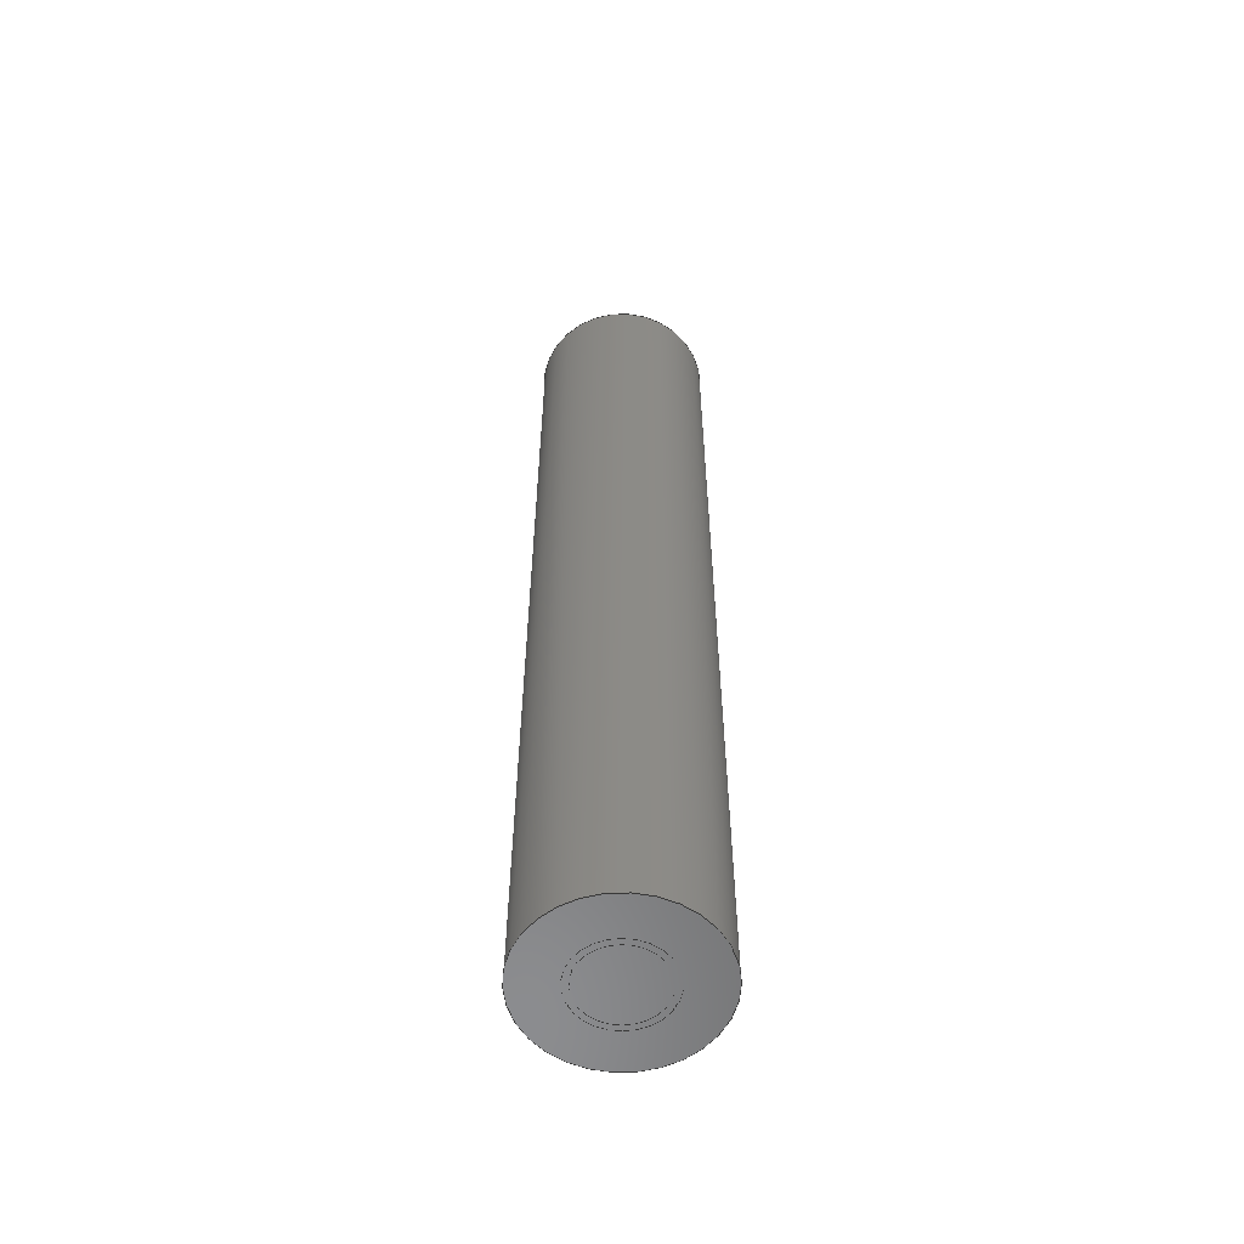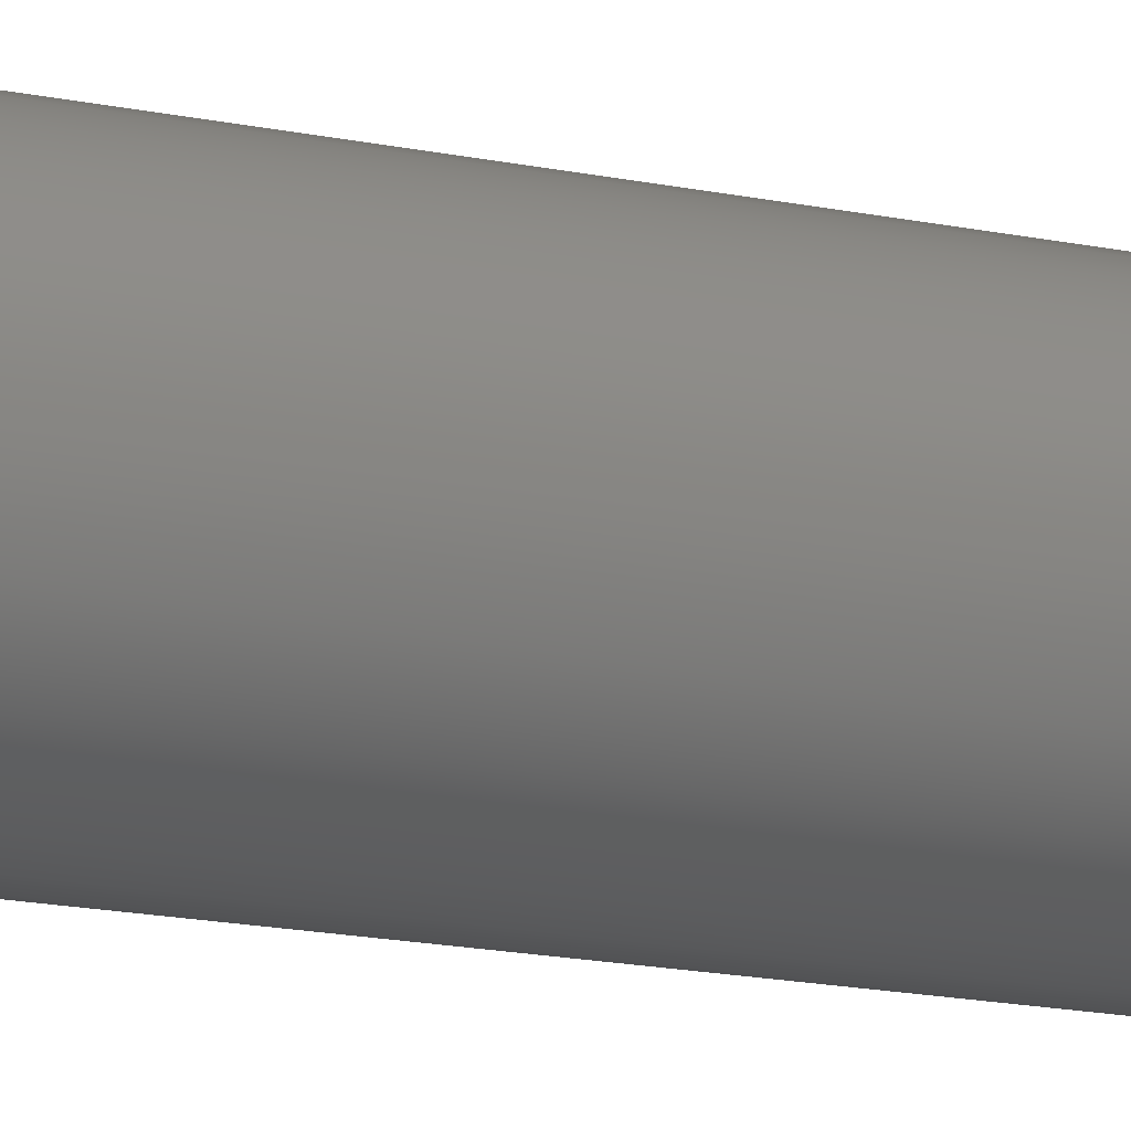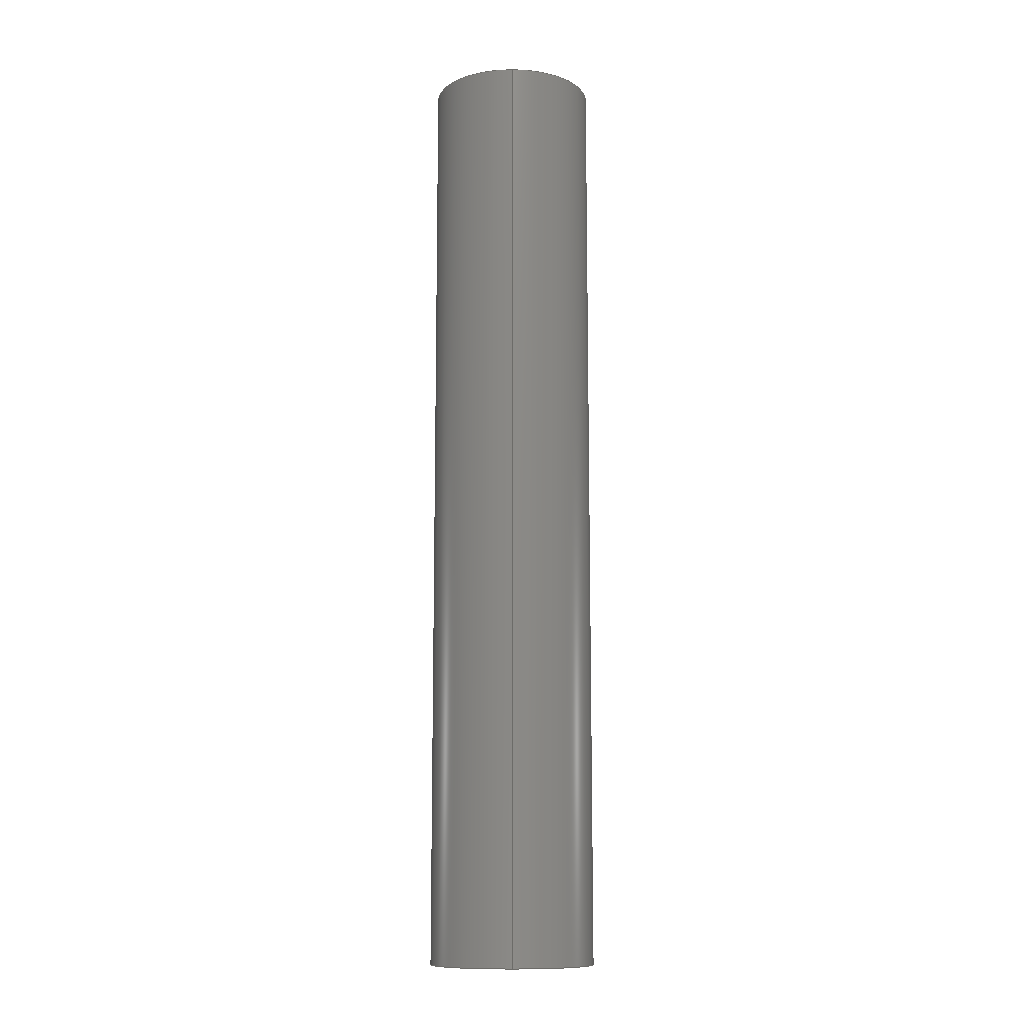
<metadata>
{"format":"step","ext":"step","renderer":"f3d","projection":"perspective","resolution":1024,"background":"white","views":[{"elev":-57.5,"azim":-34.3,"up":"+Z"},{"elev":-15.6,"azim":-114.6,"up":"+Y"},{"elev":-11.5,"azim":89.9,"up":"+Z"}]}
</metadata>
<code>
ISO-10303-21;
DATA;
#1=CONTEXT_DEPENDENT_SHAPE_REPRESENTATION(#7,#293);
#2=CONTEXT_DEPENDENT_SHAPE_REPRESENTATION(#8,#295);
#3=CONTEXT_DEPENDENT_SHAPE_REPRESENTATION(#9,#297);
#4=NEXT_ASSEMBLY_USAGE_OCCURRENCE('NAUO1','h2o','h2o',#298,#299,'');
#5=NEXT_ASSEMBLY_USAGE_OCCURRENCE('NAUO2','zirconium','zirconium',#298,
#300,'');
#6=NEXT_ASSEMBLY_USAGE_OCCURRENCE('NAUO3','uo2','uo2',#298,#301,'');
#7=(
REPRESENTATION_RELATIONSHIP(' ',' ',#166,#165)
REPRESENTATION_RELATIONSHIP_WITH_TRANSFORMATION(#10)
SHAPE_REPRESENTATION_RELATIONSHIP()
);
#8=(
REPRESENTATION_RELATIONSHIP(' ',' ',#167,#165)
REPRESENTATION_RELATIONSHIP_WITH_TRANSFORMATION(#11)
SHAPE_REPRESENTATION_RELATIONSHIP()
);
#9=(
REPRESENTATION_RELATIONSHIP(' ',' ',#168,#165)
REPRESENTATION_RELATIONSHIP_WITH_TRANSFORMATION(#12)
SHAPE_REPRESENTATION_RELATIONSHIP()
);
#10=ITEM_DEFINED_TRANSFORMATION(' ',' ',#169,#178);
#11=ITEM_DEFINED_TRANSFORMATION(' ',' ',#169,#187);
#12=ITEM_DEFINED_TRANSFORMATION(' ',' ',#169,#193);
#13=SHAPE_REPRESENTATION_RELATIONSHIP('','',#166,#16);
#14=SHAPE_REPRESENTATION_RELATIONSHIP('','',#167,#17);
#15=SHAPE_REPRESENTATION_RELATIONSHIP('','',#168,#18);
#16=ADVANCED_BREP_SHAPE_REPRESENTATION('',(#158),#281);
#17=ADVANCED_BREP_SHAPE_REPRESENTATION('',(#159),#282);
#18=ADVANCED_BREP_SHAPE_REPRESENTATION('',(#160),#283);
#19=PLANE('',#176);
#20=PLANE('',#177);
#21=PLANE('',#185);
#22=PLANE('',#186);
#23=PLANE('',#191);
#24=PLANE('',#192);
#25=ORIENTED_EDGE('',*,*,#45,.T.);
#26=ORIENTED_EDGE('',*,*,#46,.F.);
#27=ORIENTED_EDGE('',*,*,#47,.F.);
#28=ORIENTED_EDGE('',*,*,#48,.T.);
#29=ORIENTED_EDGE('',*,*,#45,.F.);
#30=ORIENTED_EDGE('',*,*,#47,.T.);
#31=ORIENTED_EDGE('',*,*,#46,.T.);
#32=ORIENTED_EDGE('',*,*,#48,.F.);
#33=ORIENTED_EDGE('',*,*,#49,.T.);
#34=ORIENTED_EDGE('',*,*,#50,.F.);
#35=ORIENTED_EDGE('',*,*,#51,.F.);
#36=ORIENTED_EDGE('',*,*,#52,.T.);
#37=ORIENTED_EDGE('',*,*,#49,.F.);
#38=ORIENTED_EDGE('',*,*,#51,.T.);
#39=ORIENTED_EDGE('',*,*,#50,.T.);
#40=ORIENTED_EDGE('',*,*,#52,.F.);
#41=ORIENTED_EDGE('',*,*,#53,.F.);
#42=ORIENTED_EDGE('',*,*,#54,.T.);
#43=ORIENTED_EDGE('',*,*,#53,.T.);
#44=ORIENTED_EDGE('',*,*,#54,.F.);
#45=EDGE_CURVE('',#55,#55,#65,.T.);
#46=EDGE_CURVE('',#56,#56,#66,.T.);
#47=EDGE_CURVE('',#57,#57,#67,.T.);
#48=EDGE_CURVE('',#58,#58,#68,.T.);
#49=EDGE_CURVE('',#59,#59,#69,.T.);
#50=EDGE_CURVE('',#60,#60,#70,.T.);
#51=EDGE_CURVE('',#61,#61,#71,.T.);
#52=EDGE_CURVE('',#62,#62,#72,.T.);
#53=EDGE_CURVE('',#63,#63,#73,.T.);
#54=EDGE_CURVE('',#64,#64,#74,.T.);
#55=VERTEX_POINT('',#247);
#56=VERTEX_POINT('',#249);
#57=VERTEX_POINT('',#252);
#58=VERTEX_POINT('',#254);
#59=VERTEX_POINT('',#260);
#60=VERTEX_POINT('',#262);
#61=VERTEX_POINT('',#265);
#62=VERTEX_POINT('',#267);
#63=VERTEX_POINT('',#273);
#64=VERTEX_POINT('',#275);
#65=CIRCLE('',#171,0.0046);
#66=CIRCLE('',#172,0.0046);
#67=CIRCLE('',#174,0.00891);
#68=CIRCLE('',#175,0.00891);
#69=CIRCLE('',#180,0.004);
#70=CIRCLE('',#181,0.004);
#71=CIRCLE('',#183,0.0046);
#72=CIRCLE('',#184,0.0046);
#73=CIRCLE('',#189,0.004);
#74=CIRCLE('',#190,0.004);
#75=EDGE_LOOP('',(#25));
#76=EDGE_LOOP('',(#26));
#77=EDGE_LOOP('',(#27));
#78=EDGE_LOOP('',(#28));
#79=EDGE_LOOP('',(#29));
#80=EDGE_LOOP('',(#30));
#81=EDGE_LOOP('',(#31));
#82=EDGE_LOOP('',(#32));
#83=EDGE_LOOP('',(#33));
#84=EDGE_LOOP('',(#34));
#85=EDGE_LOOP('',(#35));
#86=EDGE_LOOP('',(#36));
#87=EDGE_LOOP('',(#37));
#88=EDGE_LOOP('',(#38));
#89=EDGE_LOOP('',(#39));
#90=EDGE_LOOP('',(#40));
#91=EDGE_LOOP('',(#41));
#92=EDGE_LOOP('',(#42));
#93=EDGE_LOOP('',(#43));
#94=EDGE_LOOP('',(#44));
#95=FACE_BOUND('',#75,.T.);
#96=FACE_BOUND('',#76,.T.);
#97=FACE_BOUND('',#77,.T.);
#98=FACE_BOUND('',#78,.T.);
#99=FACE_BOUND('',#79,.T.);
#100=FACE_BOUND('',#80,.T.);
#101=FACE_BOUND('',#81,.T.);
#102=FACE_BOUND('',#82,.T.);
#103=FACE_BOUND('',#83,.T.);
#104=FACE_BOUND('',#84,.T.);
#105=FACE_BOUND('',#85,.T.);
#106=FACE_BOUND('',#86,.T.);
#107=FACE_BOUND('',#87,.T.);
#108=FACE_BOUND('',#88,.T.);
#109=FACE_BOUND('',#89,.T.);
#110=FACE_BOUND('',#90,.T.);
#111=FACE_BOUND('',#91,.T.);
#112=FACE_BOUND('',#92,.T.);
#113=FACE_BOUND('',#93,.T.);
#114=FACE_BOUND('',#94,.T.);
#115=CYLINDRICAL_SURFACE('',#170,0.0046);
#116=CYLINDRICAL_SURFACE('',#173,0.00891);
#117=CYLINDRICAL_SURFACE('',#179,0.004);
#118=CYLINDRICAL_SURFACE('',#182,0.0046);
#119=CYLINDRICAL_SURFACE('',#188,0.004);
#120=ADVANCED_FACE('',(#95,#96),#115,.F.);
#121=ADVANCED_FACE('',(#97,#98),#116,.T.);
#122=ADVANCED_FACE('',(#99,#100),#19,.T.);
#123=ADVANCED_FACE('',(#101,#102),#20,.F.);
#124=ADVANCED_FACE('',(#103,#104),#117,.F.);
#125=ADVANCED_FACE('',(#105,#106),#118,.T.);
#126=ADVANCED_FACE('',(#107,#108),#21,.T.);
#127=ADVANCED_FACE('',(#109,#110),#22,.F.);
#128=ADVANCED_FACE('',(#111,#112),#119,.T.);
#129=ADVANCED_FACE('',(#113),#23,.T.);
#130=ADVANCED_FACE('',(#114),#24,.F.);
#131=CLOSED_SHELL('',(#120,#121,#122,#123));
#132=CLOSED_SHELL('',(#124,#125,#126,#127));
#133=CLOSED_SHELL('',(#128,#129,#130));
#134=STYLED_ITEM('',(#137),#158);
#135=STYLED_ITEM('',(#138),#159);
#136=STYLED_ITEM('',(#139),#160);
#137=PRESENTATION_STYLE_ASSIGNMENT((#140));
#138=PRESENTATION_STYLE_ASSIGNMENT((#141));
#139=PRESENTATION_STYLE_ASSIGNMENT((#142));
#140=SURFACE_STYLE_USAGE(.BOTH.,#143);
#141=SURFACE_STYLE_USAGE(.BOTH.,#144);
#142=SURFACE_STYLE_USAGE(.BOTH.,#145);
#143=SURFACE_SIDE_STYLE('',(#146));
#144=SURFACE_SIDE_STYLE('',(#147));
#145=SURFACE_SIDE_STYLE('',(#148));
#146=SURFACE_STYLE_FILL_AREA(#149);
#147=SURFACE_STYLE_FILL_AREA(#150);
#148=SURFACE_STYLE_FILL_AREA(#151);
#149=FILL_AREA_STYLE('',(#152));
#150=FILL_AREA_STYLE('',(#153));
#151=FILL_AREA_STYLE('',(#154));
#152=FILL_AREA_STYLE_COLOUR('',#155);
#153=FILL_AREA_STYLE_COLOUR('',#156);
#154=FILL_AREA_STYLE_COLOUR('',#157);
#155=COLOUR_RGB('',0.2314,0.3804,0.7059);
#156=COLOUR_RGB('',0.6471,0.6471,0.6471);
#157=COLOUR_RGB('',0.6157,0.8118,0.9294);
#158=MANIFOLD_SOLID_BREP('h2o',#131);
#159=MANIFOLD_SOLID_BREP('zirconium',#132);
#160=MANIFOLD_SOLID_BREP('uo2',#133);
#161=SHAPE_DEFINITION_REPRESENTATION(#291,#165);
#162=SHAPE_DEFINITION_REPRESENTATION(#292,#166);
#163=SHAPE_DEFINITION_REPRESENTATION(#294,#167);
#164=SHAPE_DEFINITION_REPRESENTATION(#296,#168);
#165=SHAPE_REPRESENTATION('pincell1',(#169,#178,#187,#193),#280);
#166=SHAPE_REPRESENTATION('h2o',(#169),#281);
#167=SHAPE_REPRESENTATION('zirconium',(#169),#282);
#168=SHAPE_REPRESENTATION('uo2',(#169),#283);
#169=AXIS2_PLACEMENT_3D('',#244,#194,#195);
#170=AXIS2_PLACEMENT_3D('',#245,#196,#197);
#171=AXIS2_PLACEMENT_3D('',#246,#198,#199);
#172=AXIS2_PLACEMENT_3D('',#248,#200,#201);
#173=AXIS2_PLACEMENT_3D('',#250,#202,#203);
#174=AXIS2_PLACEMENT_3D('',#251,#204,#205);
#175=AXIS2_PLACEMENT_3D('',#253,#206,#207);
#176=AXIS2_PLACEMENT_3D('',#255,#208,#209);
#177=AXIS2_PLACEMENT_3D('',#256,#210,#211);
#178=AXIS2_PLACEMENT_3D('',#257,#212,#213);
#179=AXIS2_PLACEMENT_3D('',#258,#214,#215);
#180=AXIS2_PLACEMENT_3D('',#259,#216,#217);
#181=AXIS2_PLACEMENT_3D('',#261,#218,#219);
#182=AXIS2_PLACEMENT_3D('',#263,#220,#221);
#183=AXIS2_PLACEMENT_3D('',#264,#222,#223);
#184=AXIS2_PLACEMENT_3D('',#266,#224,#225);
#185=AXIS2_PLACEMENT_3D('',#268,#226,#227);
#186=AXIS2_PLACEMENT_3D('',#269,#228,#229);
#187=AXIS2_PLACEMENT_3D('',#270,#230,#231);
#188=AXIS2_PLACEMENT_3D('',#271,#232,#233);
#189=AXIS2_PLACEMENT_3D('',#272,#234,#235);
#190=AXIS2_PLACEMENT_3D('',#274,#236,#237);
#191=AXIS2_PLACEMENT_3D('',#276,#238,#239);
#192=AXIS2_PLACEMENT_3D('',#277,#240,#241);
#193=AXIS2_PLACEMENT_3D('',#278,#242,#243);
#194=DIRECTION('',(0,0,1));
#195=DIRECTION('',(1,0,0));
#196=DIRECTION('',(0,0,-1));
#197=DIRECTION('',(-1,0,0));
#198=DIRECTION('',(0,0,1));
#199=DIRECTION('',(1,0,0));
#200=DIRECTION('',(0,0,1));
#201=DIRECTION('',(1,0,0));
#202=DIRECTION('',(0,0,-1));
#203=DIRECTION('',(-1,0,0));
#204=DIRECTION('',(0,0,1));
#205=DIRECTION('',(1,0,0));
#206=DIRECTION('',(0,0,1));
#207=DIRECTION('',(1,0,0));
#208=DIRECTION('',(0,0,1));
#209=DIRECTION('',(1,0,0));
#210=DIRECTION('',(0,0,1));
#211=DIRECTION('',(1,0,0));
#212=DIRECTION('',(0,0,1));
#213=DIRECTION('',(1,0,0));
#214=DIRECTION('',(0,0,-1));
#215=DIRECTION('',(-1,0,0));
#216=DIRECTION('',(0,0,1));
#217=DIRECTION('',(1,0,0));
#218=DIRECTION('',(0,0,1));
#219=DIRECTION('',(1,0,0));
#220=DIRECTION('',(0,0,-1));
#221=DIRECTION('',(-1,0,0));
#222=DIRECTION('',(0,0,1));
#223=DIRECTION('',(1,0,0));
#224=DIRECTION('',(0,0,1));
#225=DIRECTION('',(1,0,0));
#226=DIRECTION('',(0,0,1));
#227=DIRECTION('',(1,0,0));
#228=DIRECTION('',(0,0,1));
#229=DIRECTION('',(1,0,0));
#230=DIRECTION('',(0,0,1));
#231=DIRECTION('',(1,0,0));
#232=DIRECTION('',(0,0,-1));
#233=DIRECTION('',(-1,0,0));
#234=DIRECTION('',(0,0,1));
#235=DIRECTION('',(1,0,0));
#236=DIRECTION('',(0,0,1));
#237=DIRECTION('',(1,0,0));
#238=DIRECTION('',(0,0,1));
#239=DIRECTION('',(1,0,0));
#240=DIRECTION('',(0,0,1));
#241=DIRECTION('',(1,0,0));
#242=DIRECTION('',(0,0,1));
#243=DIRECTION('',(1,0,0));
#244=CARTESIAN_POINT('',(0,0,0));
#245=CARTESIAN_POINT('',(0,2.817e-19,0.0504));
#246=CARTESIAN_POINT('',(0,2.817e-19,0.0504));
#247=CARTESIAN_POINT('',(0.0046,2.817e-19,0.0504));
#248=CARTESIAN_POINT('',(0,2.817e-19,-0.0504));
#249=CARTESIAN_POINT('',(0.0046,2.817e-19,-0.0504));
#250=CARTESIAN_POINT('',(0,5.456e-19,0.0504));
#251=CARTESIAN_POINT('',(0,5.456e-19,0.0504));
#252=CARTESIAN_POINT('',(0.00891,5.456e-19,0.0504));
#253=CARTESIAN_POINT('',(0,5.456e-19,-0.0504));
#254=CARTESIAN_POINT('',(0.00891,5.456e-19,-0.0504));
#255=CARTESIAN_POINT('',(0,0,0.0504));
#256=CARTESIAN_POINT('',(0,0,-0.0504));
#257=CARTESIAN_POINT('',(0,0,0));
#258=CARTESIAN_POINT('',(0,2.449e-19,0.0504));
#259=CARTESIAN_POINT('',(0,2.449e-19,0.0504));
#260=CARTESIAN_POINT('',(0.004,2.449e-19,0.0504));
#261=CARTESIAN_POINT('',(0,2.449e-19,-0.0504));
#262=CARTESIAN_POINT('',(0.004,2.449e-19,-0.0504));
#263=CARTESIAN_POINT('',(0,2.817e-19,0.0504));
#264=CARTESIAN_POINT('',(0,2.817e-19,0.0504));
#265=CARTESIAN_POINT('',(0.0046,2.817e-19,0.0504));
#266=CARTESIAN_POINT('',(0,2.817e-19,-0.0504));
#267=CARTESIAN_POINT('',(0.0046,2.817e-19,-0.0504));
#268=CARTESIAN_POINT('',(0,0,0.0504));
#269=CARTESIAN_POINT('',(0,0,-0.0504));
#270=CARTESIAN_POINT('',(0,0,0));
#271=CARTESIAN_POINT('',(0,2.449e-19,0.0504));
#272=CARTESIAN_POINT('',(0,2.449e-19,0.0504));
#273=CARTESIAN_POINT('',(0.004,2.449e-19,0.0504));
#274=CARTESIAN_POINT('',(0,2.449e-19,-0.0504));
#275=CARTESIAN_POINT('',(0.004,2.449e-19,-0.0504));
#276=CARTESIAN_POINT('',(0,0,0.0504));
#277=CARTESIAN_POINT('',(0,0,-0.0504));
#278=CARTESIAN_POINT('',(0,0,0));
#279=MECHANICAL_DESIGN_GEOMETRIC_PRESENTATION_REPRESENTATION('',(#134,#135,
#136),#280);
#280=(
GEOMETRIC_REPRESENTATION_CONTEXT(3)
GLOBAL_UNCERTAINTY_ASSIGNED_CONTEXT((#284))
GLOBAL_UNIT_ASSIGNED_CONTEXT((#290,#289,#288))
REPRESENTATION_CONTEXT('pincell1','TOP_LEVEL_ASSEMBLY_PART')
);
#281=(
GEOMETRIC_REPRESENTATION_CONTEXT(3)
GLOBAL_UNCERTAINTY_ASSIGNED_CONTEXT((#285))
GLOBAL_UNIT_ASSIGNED_CONTEXT((#290,#289,#288))
REPRESENTATION_CONTEXT('h2o','COMPONENT_PART')
);
#282=(
GEOMETRIC_REPRESENTATION_CONTEXT(3)
GLOBAL_UNCERTAINTY_ASSIGNED_CONTEXT((#286))
GLOBAL_UNIT_ASSIGNED_CONTEXT((#290,#289,#288))
REPRESENTATION_CONTEXT('zirconium','COMPONENT_PART')
);
#283=(
GEOMETRIC_REPRESENTATION_CONTEXT(3)
GLOBAL_UNCERTAINTY_ASSIGNED_CONTEXT((#287))
GLOBAL_UNIT_ASSIGNED_CONTEXT((#290,#289,#288))
REPRESENTATION_CONTEXT('uo2','COMPONENT_PART')
);
#284=UNCERTAINTY_MEASURE_WITH_UNIT(LENGTH_MEASURE(5e-06),#290,
'DISTANCE_ACCURACY_VALUE','Maximum Tolerance applied to model');
#285=UNCERTAINTY_MEASURE_WITH_UNIT(LENGTH_MEASURE(5e-06),#290,
'DISTANCE_ACCURACY_VALUE','Maximum Tolerance applied to model');
#286=UNCERTAINTY_MEASURE_WITH_UNIT(LENGTH_MEASURE(5e-06),#290,
'DISTANCE_ACCURACY_VALUE','Maximum Tolerance applied to model');
#287=UNCERTAINTY_MEASURE_WITH_UNIT(LENGTH_MEASURE(5e-06),#290,
'DISTANCE_ACCURACY_VALUE','Maximum Tolerance applied to model');
#288=(
NAMED_UNIT(*)
SI_UNIT($,.STERADIAN.)
SOLID_ANGLE_UNIT()
);
#289=(
NAMED_UNIT(*)
PLANE_ANGLE_UNIT()
SI_UNIT($,.RADIAN.)
);
#290=(
LENGTH_UNIT()
NAMED_UNIT(*)
SI_UNIT($,.METRE.)
);
#291=PRODUCT_DEFINITION_SHAPE('','',#298);
#292=PRODUCT_DEFINITION_SHAPE('','',#299);
#293=PRODUCT_DEFINITION_SHAPE(' ','NAUO PRDDFN',#4);
#294=PRODUCT_DEFINITION_SHAPE('','',#300);
#295=PRODUCT_DEFINITION_SHAPE(' ','NAUO PRDDFN',#5);
#296=PRODUCT_DEFINITION_SHAPE('','',#301);
#297=PRODUCT_DEFINITION_SHAPE(' ','NAUO PRDDFN',#6);
#298=PRODUCT_DEFINITION('','',#306,#302);
#299=PRODUCT_DEFINITION('','',#307,#303);
#300=PRODUCT_DEFINITION('','',#308,#304);
#301=PRODUCT_DEFINITION('','',#309,#305);
#302=PRODUCT_DEFINITION_CONTEXT('',#327,'design');
#303=PRODUCT_DEFINITION_CONTEXT('',#327,'design');
#304=PRODUCT_DEFINITION_CONTEXT('',#327,'design');
#305=PRODUCT_DEFINITION_CONTEXT('',#327,'design');
#306=PRODUCT_DEFINITION_FORMATION_WITH_SPECIFIED_SOURCE('','',#314,
 .NOT_KNOWN.);
#307=PRODUCT_DEFINITION_FORMATION_WITH_SPECIFIED_SOURCE('','',#315,
 .NOT_KNOWN.);
#308=PRODUCT_DEFINITION_FORMATION_WITH_SPECIFIED_SOURCE('','',#316,
 .NOT_KNOWN.);
#309=PRODUCT_DEFINITION_FORMATION_WITH_SPECIFIED_SOURCE('','',#317,
 .NOT_KNOWN.);
#310=PRODUCT_RELATED_PRODUCT_CATEGORY('','',(#314));
#311=PRODUCT_RELATED_PRODUCT_CATEGORY('','',(#315));
#312=PRODUCT_RELATED_PRODUCT_CATEGORY('','',(#316));
#313=PRODUCT_RELATED_PRODUCT_CATEGORY('','',(#317));
#314=PRODUCT('pincell1','pincell1','pincell1',(#322));
#315=PRODUCT('h2o','h2o','h2o',(#323));
#316=PRODUCT('zirconium','zirconium','zirconium',(#324));
#317=PRODUCT('uo2','uo2','uo2',(#325));
#318=PRODUCT_CATEGORY('','');
#319=PRODUCT_CATEGORY('','');
#320=PRODUCT_CATEGORY('','');
#321=PRODUCT_CATEGORY('','');
#322=PRODUCT_CONTEXT('',#327,'mechanical');
#323=PRODUCT_CONTEXT('',#327,'mechanical');
#324=PRODUCT_CONTEXT('',#327,'mechanical');
#325=PRODUCT_CONTEXT('',#327,'mechanical');
#326=APPLICATION_PROTOCOL_DEFINITION('international standard',
'ap242_managed_model_based_3d_engineering',2011,#327);
#327=APPLICATION_CONTEXT('managed model based 3d engineering');
ENDSEC;
END-ISO-10303-21;

</code>
